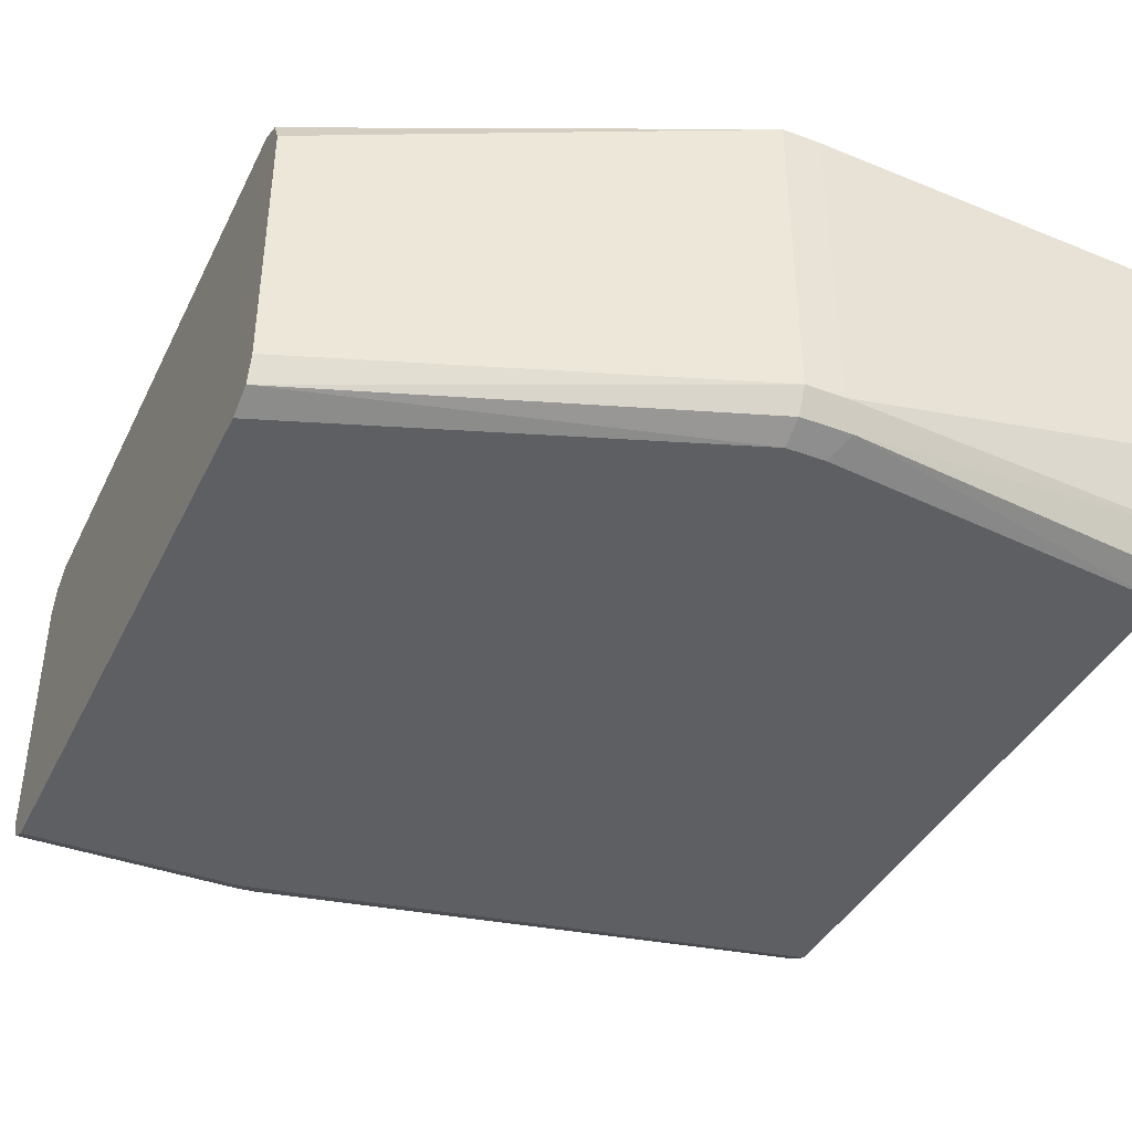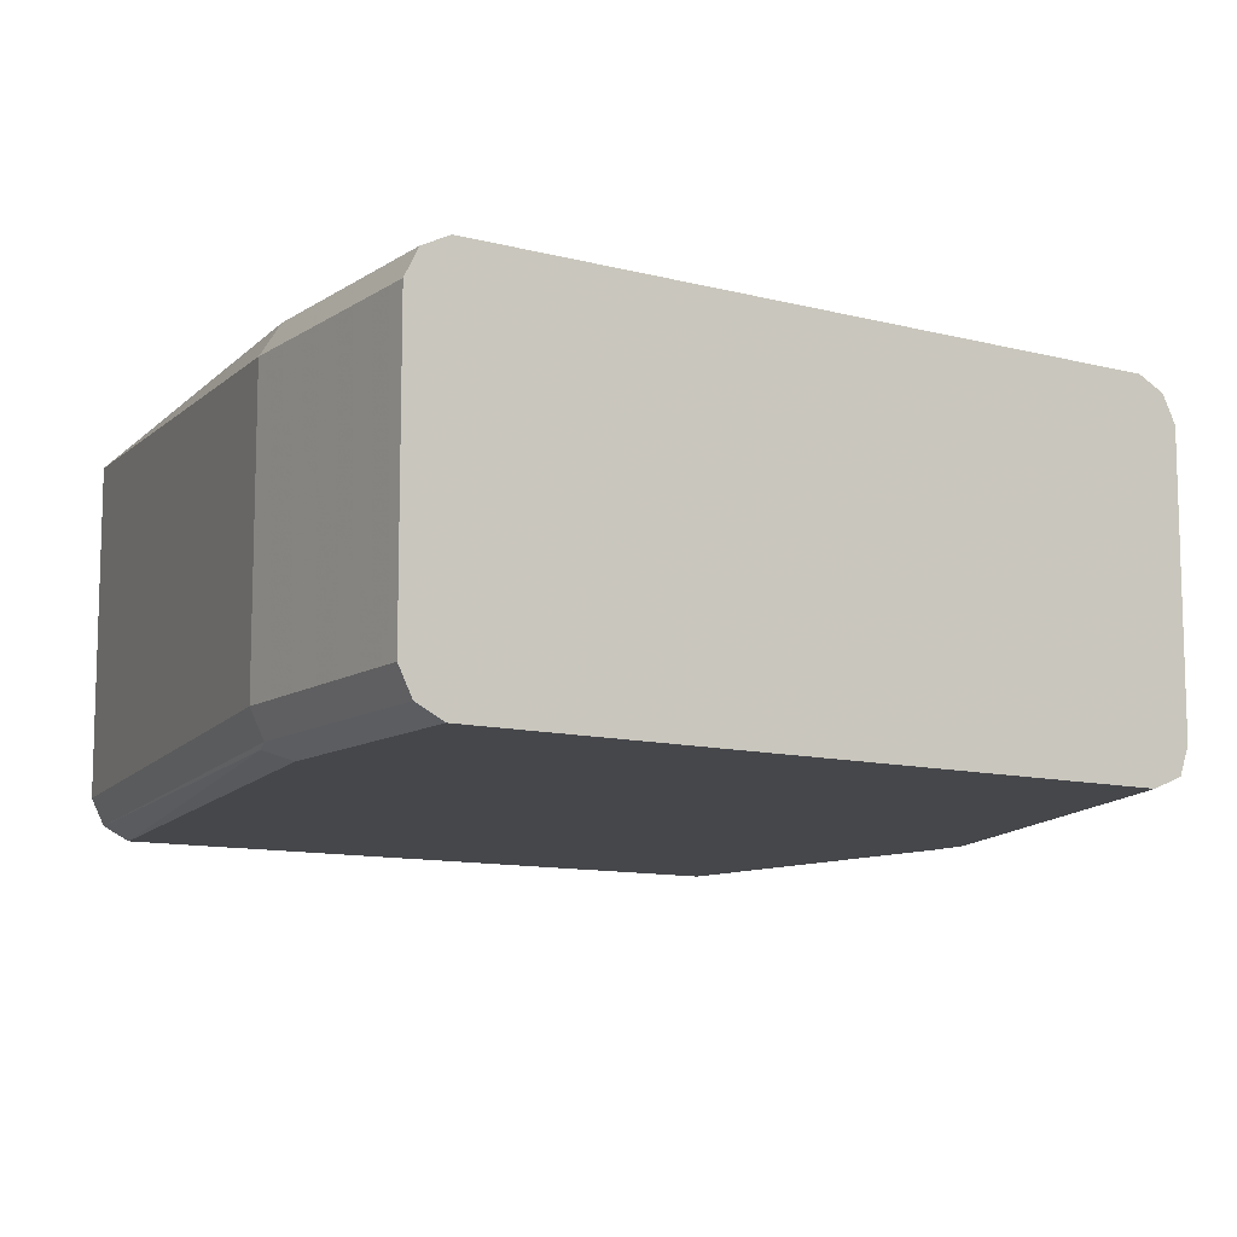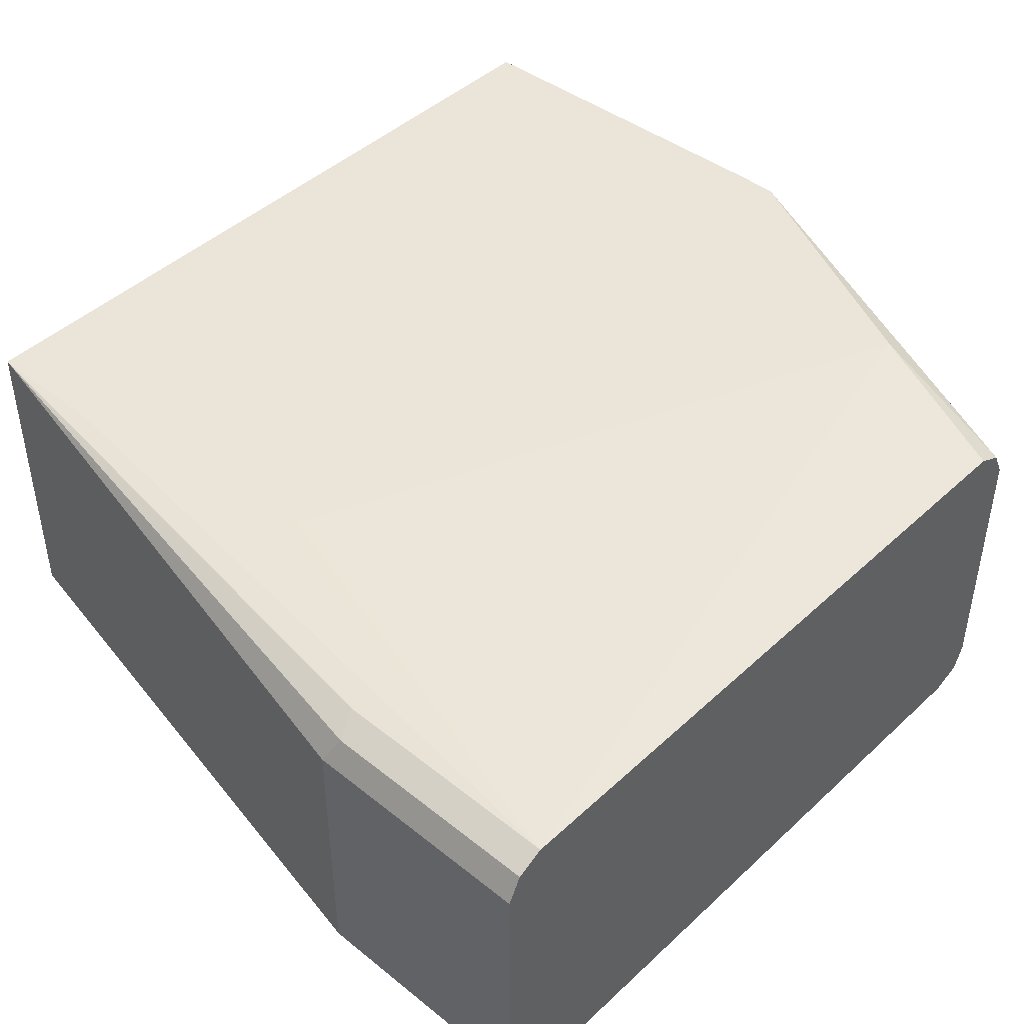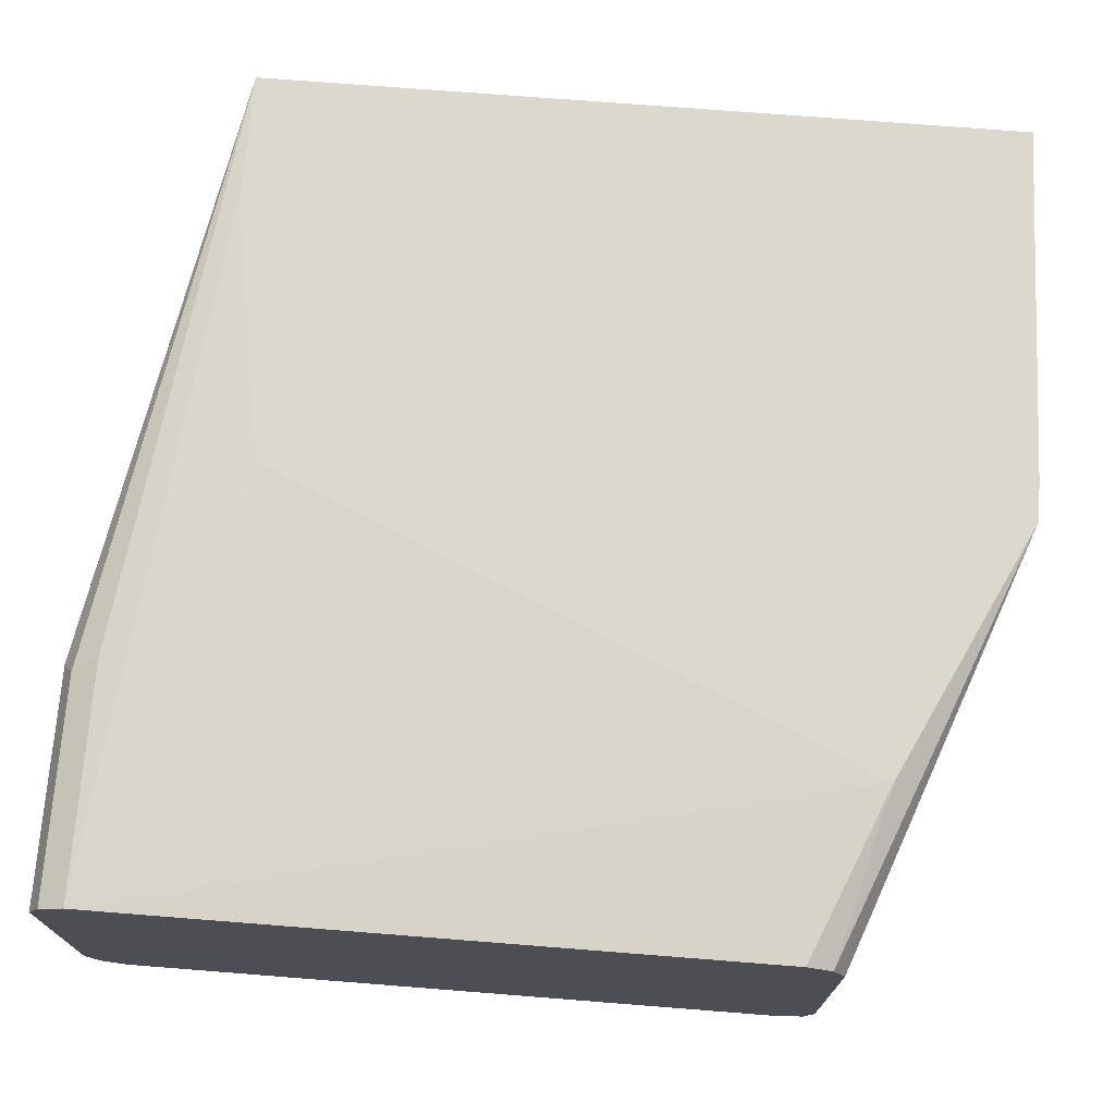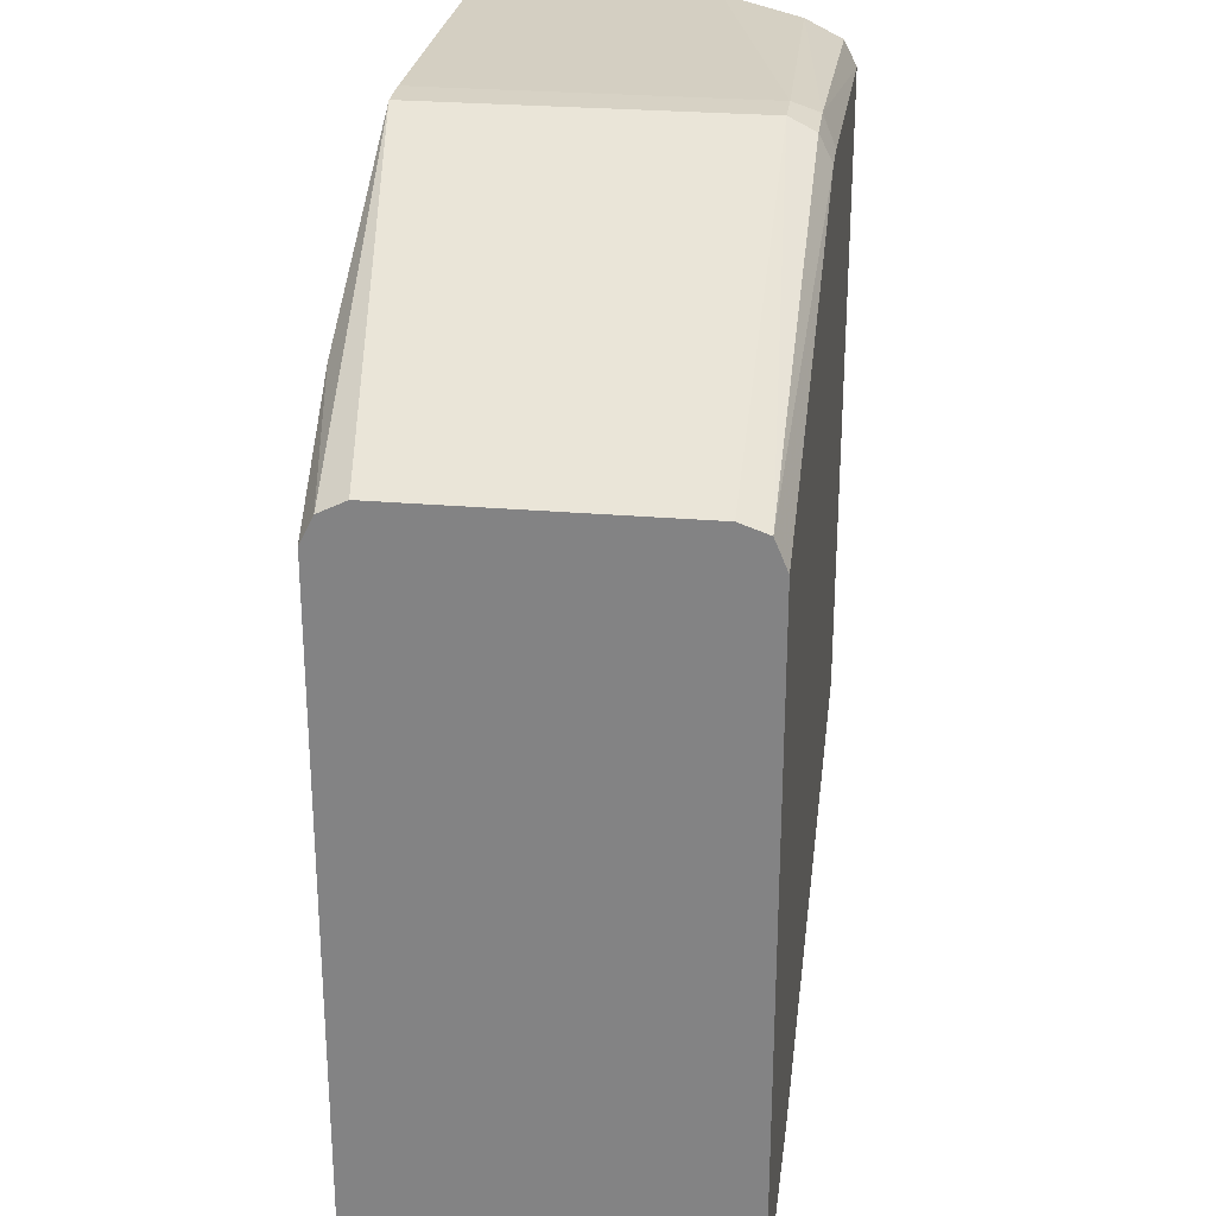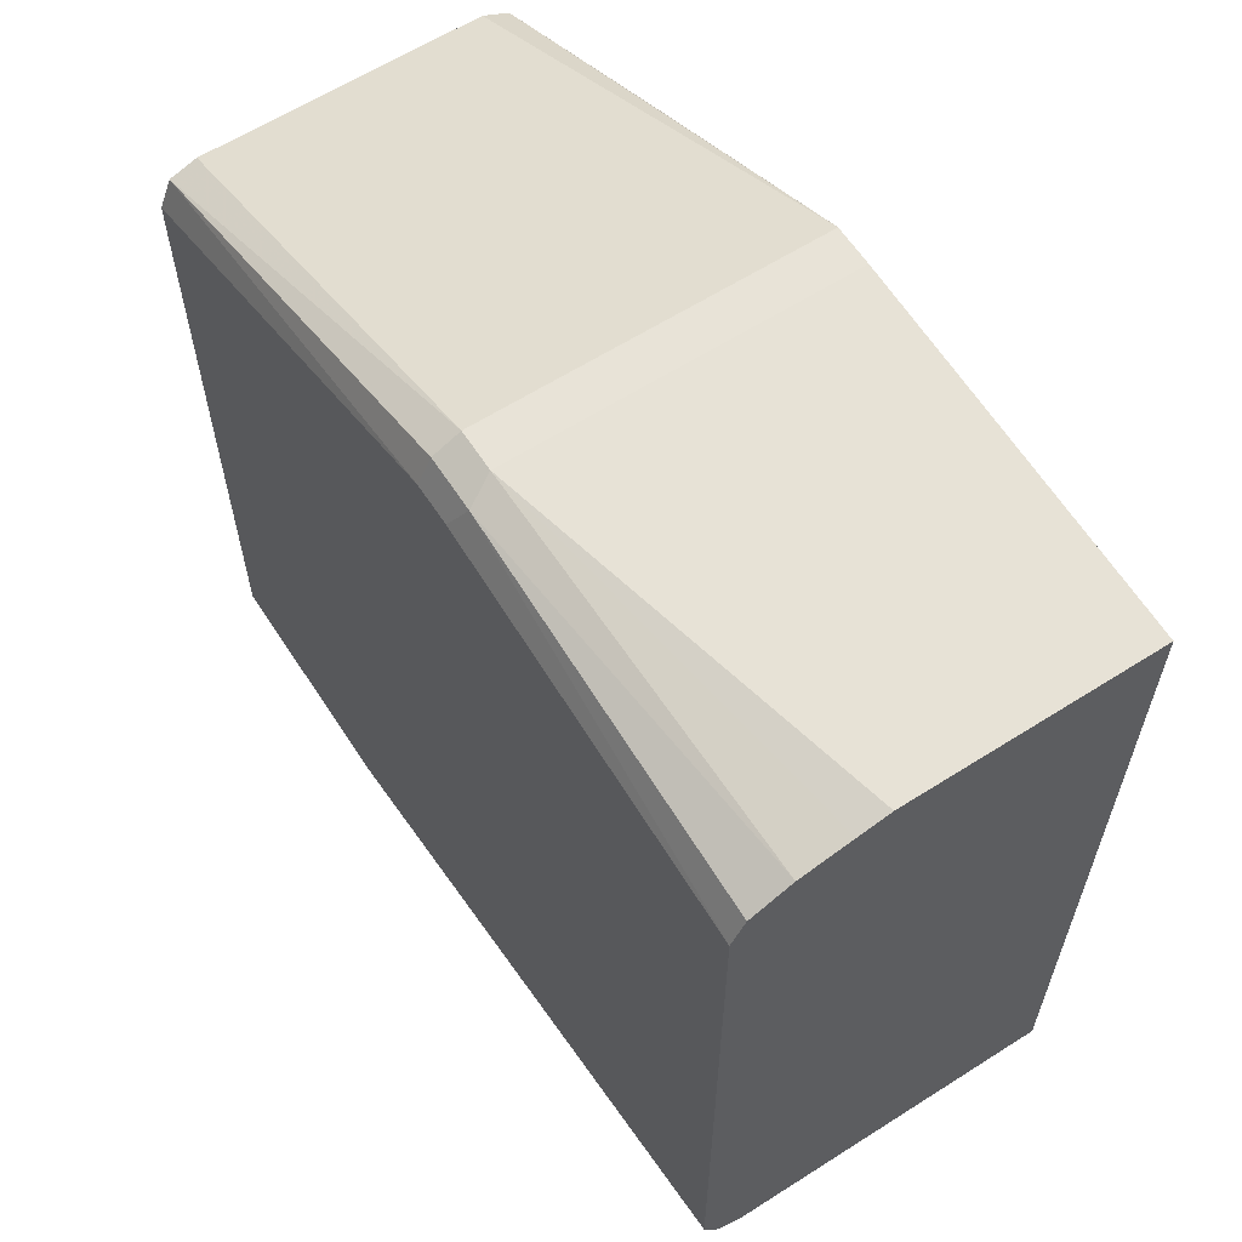
<metadata>
{"format":"obj","ext":"obj","renderer":"f3d","projection":"perspective","resolution":1024,"background":"white","views":[{"elev":-40.2,"azim":155.5,"up":"+Z"},{"elev":-10.8,"azim":57.1,"up":"+Z"},{"elev":44.7,"azim":43.0,"up":"+Z"},{"elev":72.5,"azim":94.5,"up":"+Z"},{"elev":27.6,"azim":97.4,"up":"+Y"},{"elev":61.7,"azim":-122.9,"up":"+Y"}]}
</metadata>
<code>
v 0.21 0.1466 -0.2644
v 0.21 -0.216 -0.3143
v 0.21 -0.2357 -0.131
v 0.21 -0.2357 -0.2946
v 0.5107 -0.2946 -0.2946
v 0.5107 -0.2881 -0.3077
v 0.6282 -0.2946 -0.2946
v 0.6282 -0.2881 -0.3077
v 0.6282 -0.275 -0.3143
v 0.5009 -0.2848 -0.3094
v 0.5107 -0.275 -0.3143
v 0.21 -0.2291 -0.3077
v 0.21 0.1178 -0.3143
v 0.6282 0.05892 -0.3143
v 0.6282 0.07374 -0.3081
v 0.4125 0.1375 -0.3143
v 0.4125 0.1506 -0.3077
v 0.4125 0.1571 -0.2946
v 0.3863 0.1506 -0.3077
v 0.3928 0.1375 -0.3143
v 0.21 0.1309 -0.3077
v 0.21 0.1405 -0.2885
v 0.3928 0.1571 -0.2946
v 0.3928 0.1571 -0.131
v 0.21 0.1503 -0.2492
v 0.21 0.1503 -0.131
v 0.5422 0.0943 -0.131
v 0.4125 0.1571 -0.1311
v 0.6282 0.07856 -0.1571
v 0.6282 0.07856 -0.2946
v 0.6282 0.05892 -0.1375
v 0.6282 0.07201 -0.144
v 0.6282 -0.275 -0.1375
v 0.4125 -0.2096 -0.131
v 0.275 -0.2357 -0.131
v 0.3928 -0.216 -0.131
v 0.4077 -0.2127 -0.131
v 0.5107 -0.275 -0.1375
v 0.6282 -0.2881 -0.144
v 0.5172 -0.2881 -0.144
v 0.5107 -0.2946 -0.1571
v 0.6282 -0.2946 -0.1571
f 36 34 35
f 32 29 28
f 35 34 3
f 34 26 3
f 27 26 34
f 27 34 33
f 27 33 31
f 32 28 27
f 30 18 29
f 32 31 29
f 29 31 15
f 30 29 15
f 30 15 18
f 29 18 28
f 24 28 18
f 24 27 28
f 37 34 36
f 32 27 31
f 37 33 34
f 41 3 5
f 36 35 33
f 24 26 27
f 26 1 3
f 9 15 7
f 15 31 7
f 33 7 31
f 41 5 7
f 42 41 7
f 42 7 33
f 39 42 33
f 39 40 42
f 40 41 42
f 40 3 41
f 38 3 40
f 38 40 39
f 38 39 33
f 38 33 3
f 35 3 33
f 37 36 33
f 24 25 26
f 10 8 6
f 13 2 1
f 13 9 2
f 11 2 9
f 12 4 2
f 12 6 4
f 25 1 26
f 10 6 12
f 10 12 2
f 14 9 13
f 10 11 9
f 8 9 7
f 8 7 6
f 6 7 5
f 6 5 4
f 4 5 3
f 4 3 2
f 2 3 1
f 10 9 8
f 14 15 9
f 10 2 11
f 17 15 16
f 16 15 14
f 21 13 1
f 22 21 1
f 23 22 1
f 23 1 25
f 23 25 24
f 23 18 19
f 23 19 22
f 22 19 21
f 23 24 18
f 19 13 21
f 17 19 18
f 17 16 19
f 20 19 16
f 17 18 15
f 20 16 13
f 16 14 13
f 20 13 19

</code>
